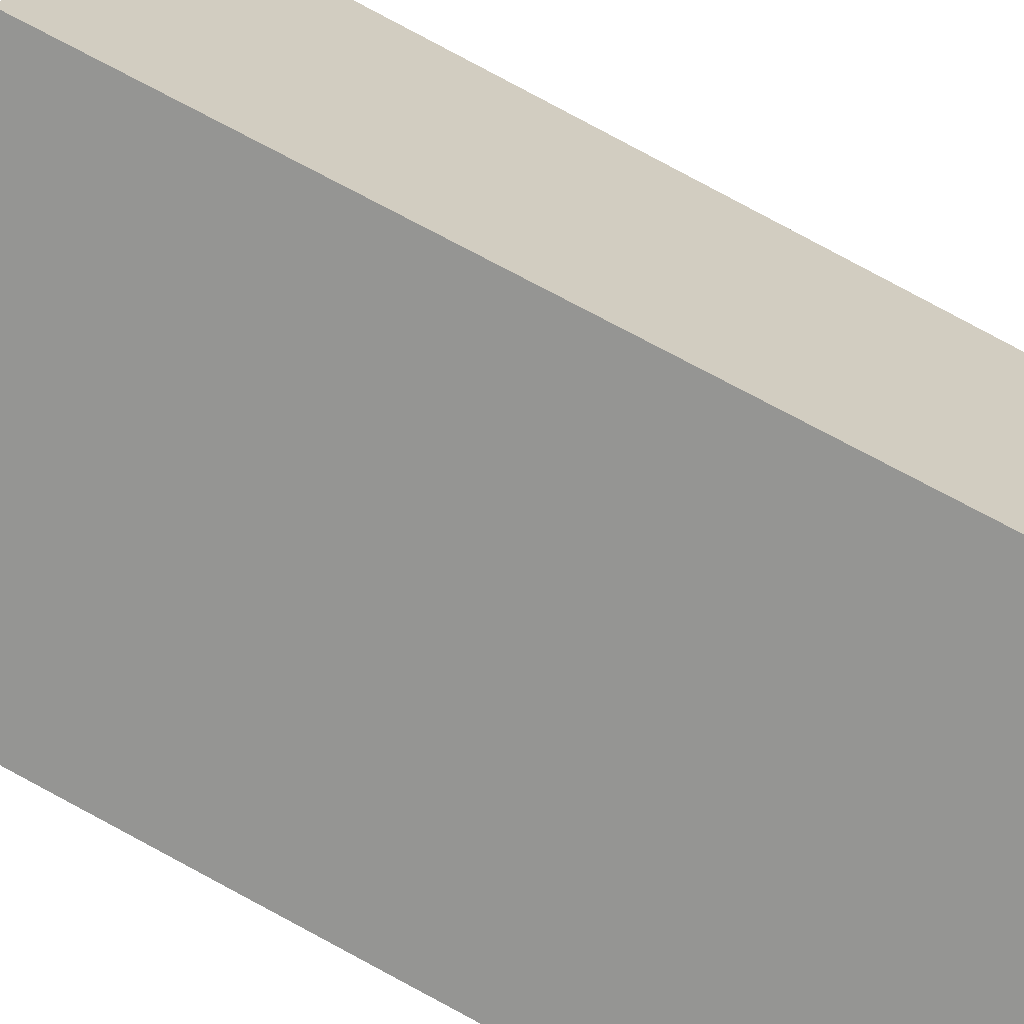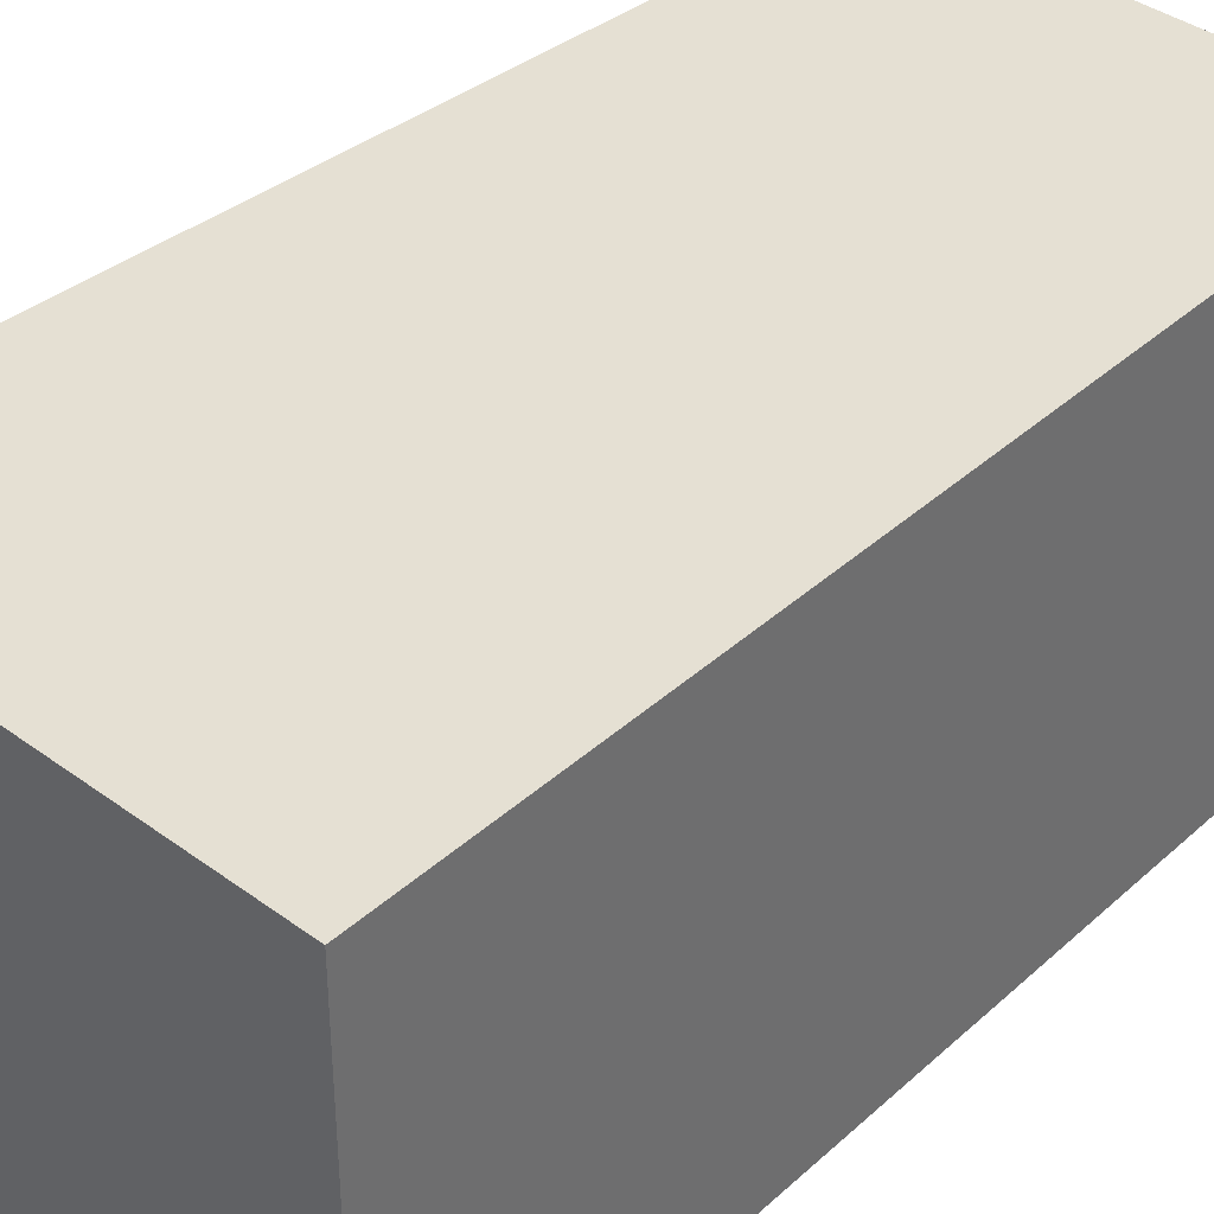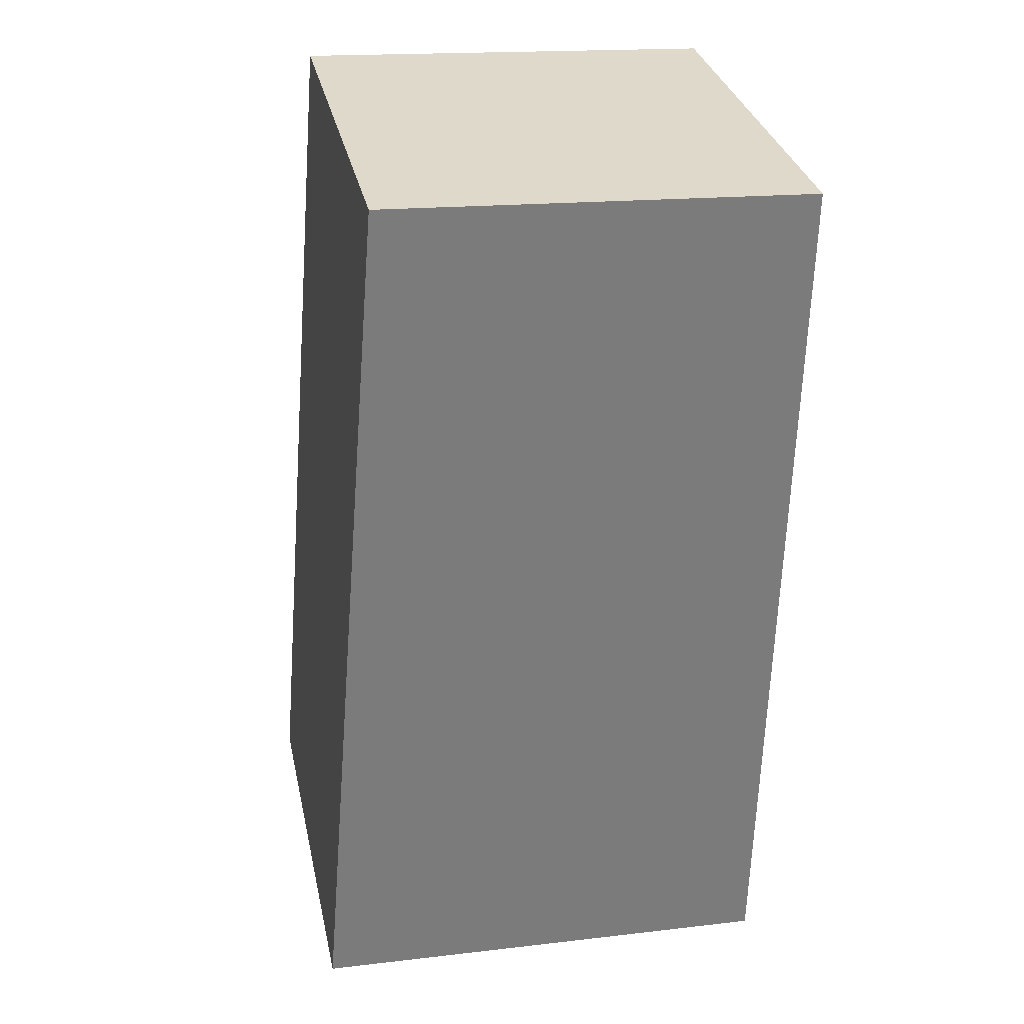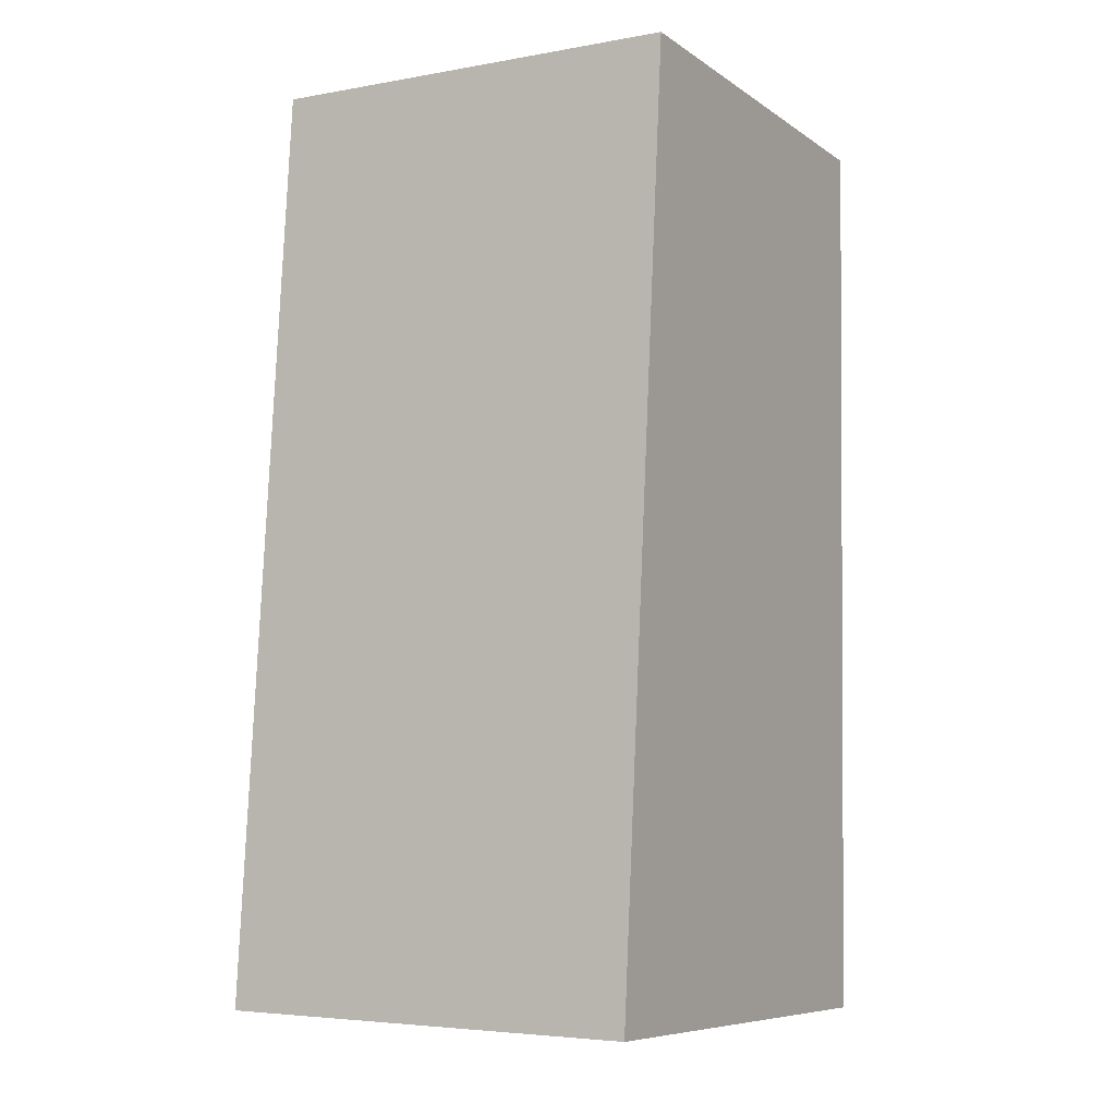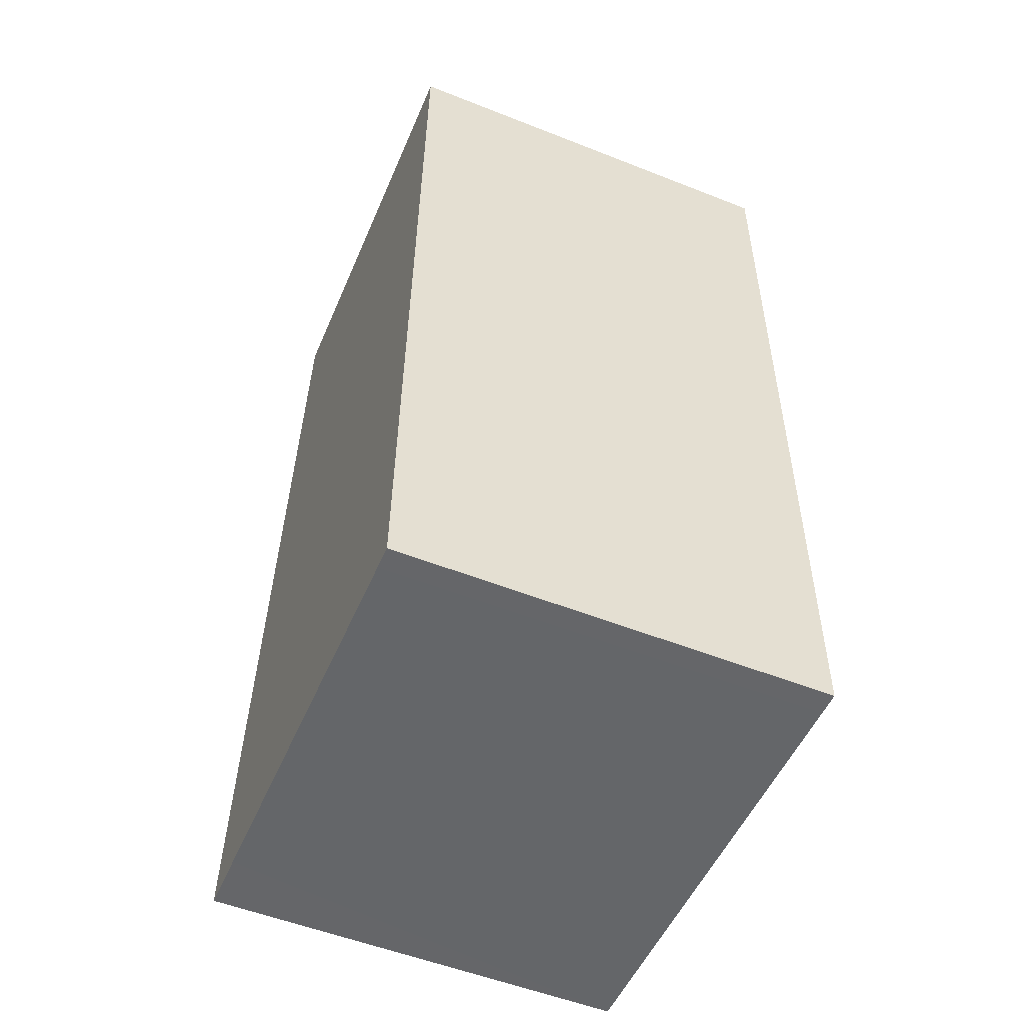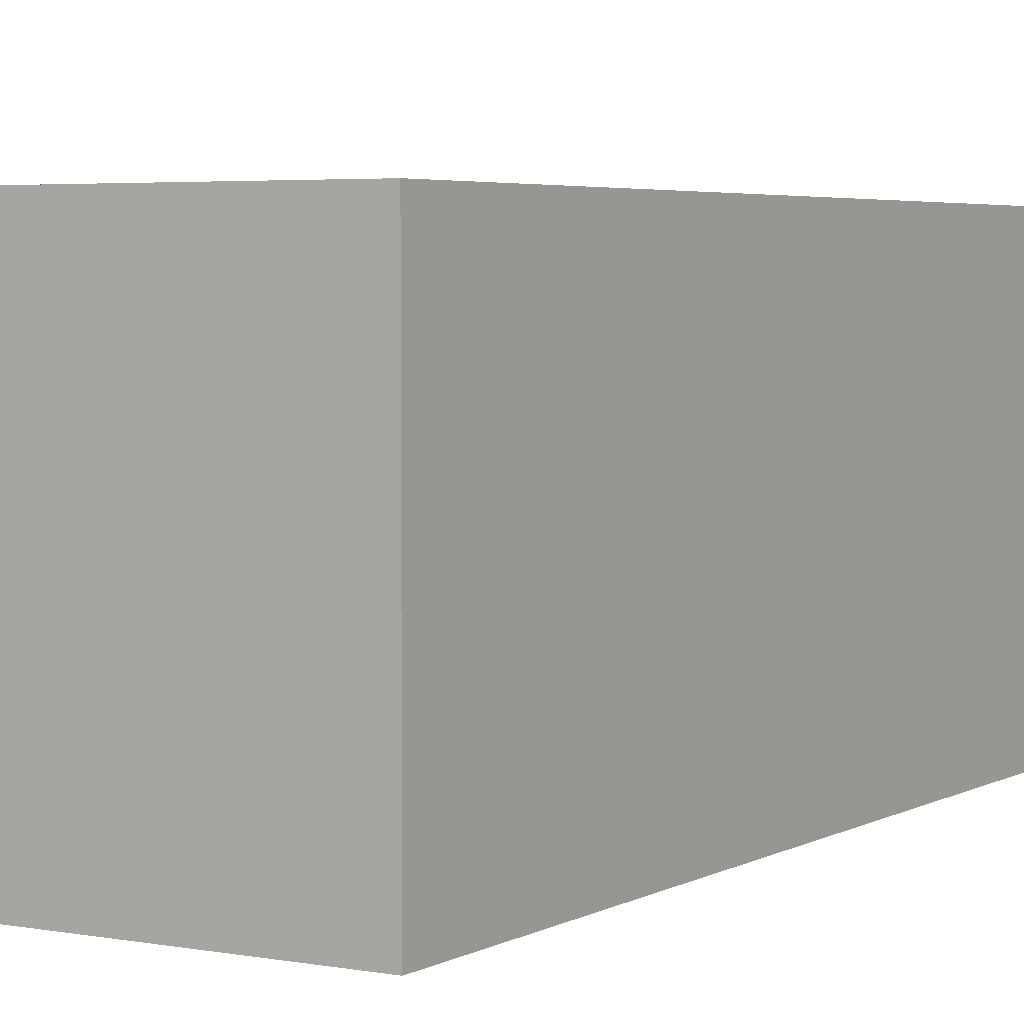
<metadata>
{"format":"obj","ext":"obj","renderer":"f3d","projection":"perspective","resolution":1024,"background":"white","views":[{"elev":-67.3,"azim":56.9,"up":"+Y"},{"elev":38.2,"azim":-139.7,"up":"+Y"},{"elev":31.8,"azim":168.0,"up":"+Z"},{"elev":-4.7,"azim":120.1,"up":"+Z"},{"elev":-54.3,"azim":-112.7,"up":"+Z"},{"elev":4.2,"azim":27.3,"up":"+Y"}]}
</metadata>
<code>
v  1.882 5.608 0.095
v  0.137 5.608 -7.429
v  0 5.608 3.434e-16
v  5.649 5.608 0.286
v  6.658 5.608 -11.78
v  5.849 5.608 -11.81
v  0.222 5.608 -12.08
v  0.524 5.608 -12.07
v  0 0 0
v  5.649 -1.751e-17 0.286
v  1.882 -5.817e-18 0.095
v  6.658 7.21e-16 -11.78
v  5.849 7.233e-16 -11.81
v  0.524 7.388e-16 -12.07
v  0.222 7.397e-16 -12.08
v  0.137 4.549e-16 -7.429
g defaultobject
f 1 2 3
f 2 1 4
f 2 4 5
f 2 5 6
f 2 6 7
f 7 6 8
f 9 1 3
f 1 9 4
f 4 9 10
f 10 9 11
f 10 5 4
f 5 10 12
f 12 6 5
f 6 12 8
f 8 12 13
f 8 13 14
f 8 14 7
f 7 14 15
f 2 9 3
f 9 2 16
f 16 2 7
f 16 7 15
f 11 12 10
f 12 11 9
f 12 9 16
f 12 16 13
f 13 16 15
f 13 15 14

</code>
